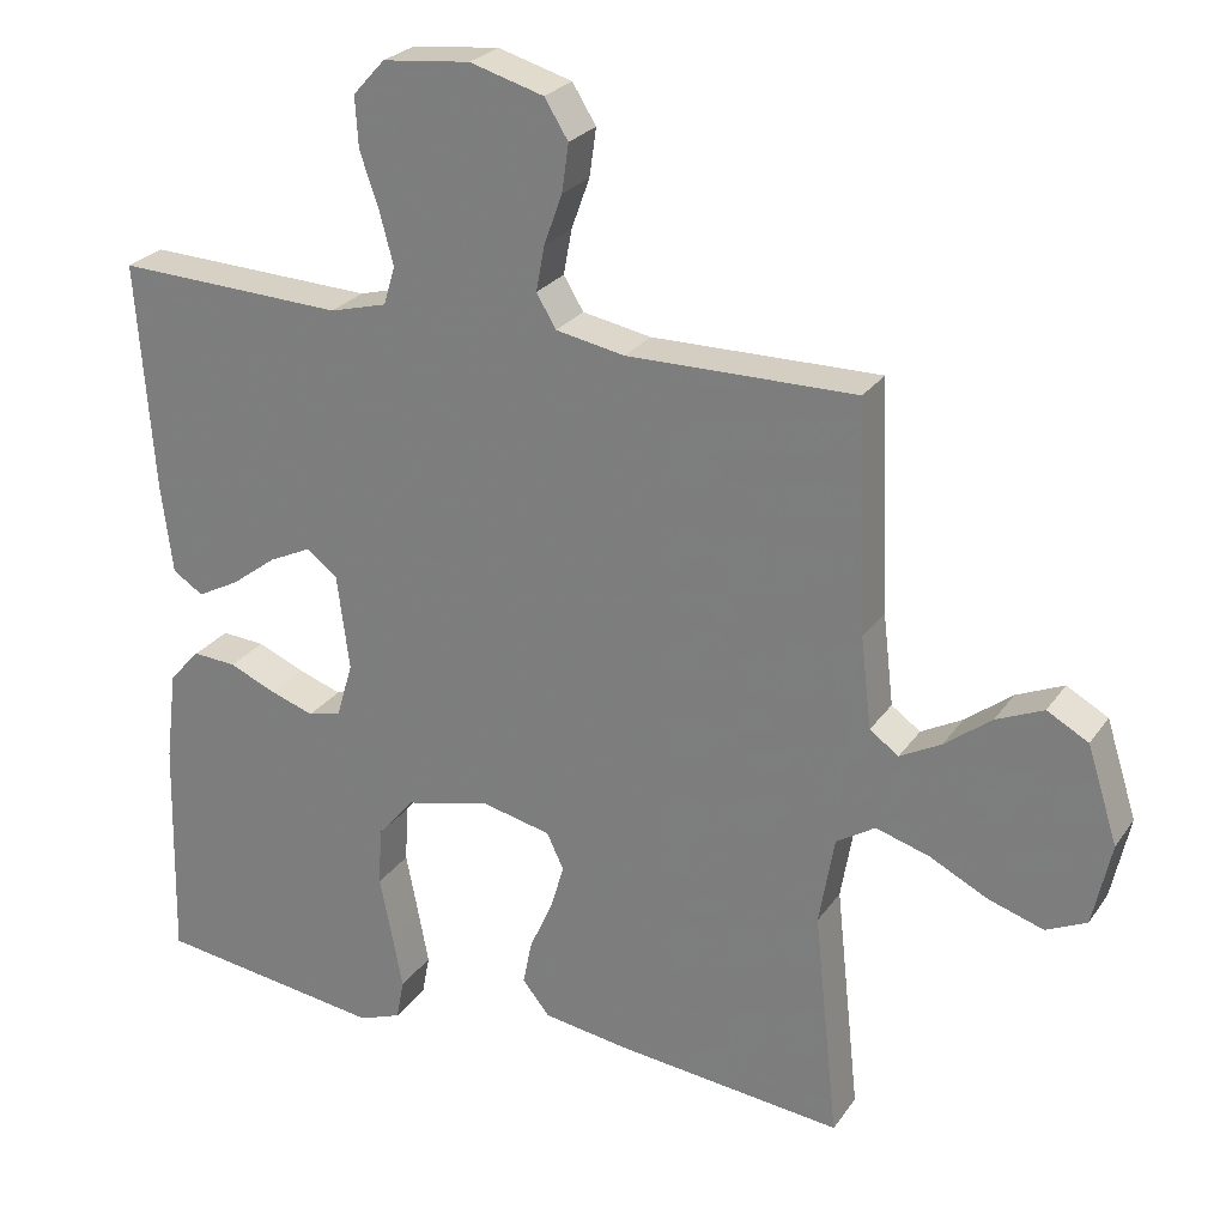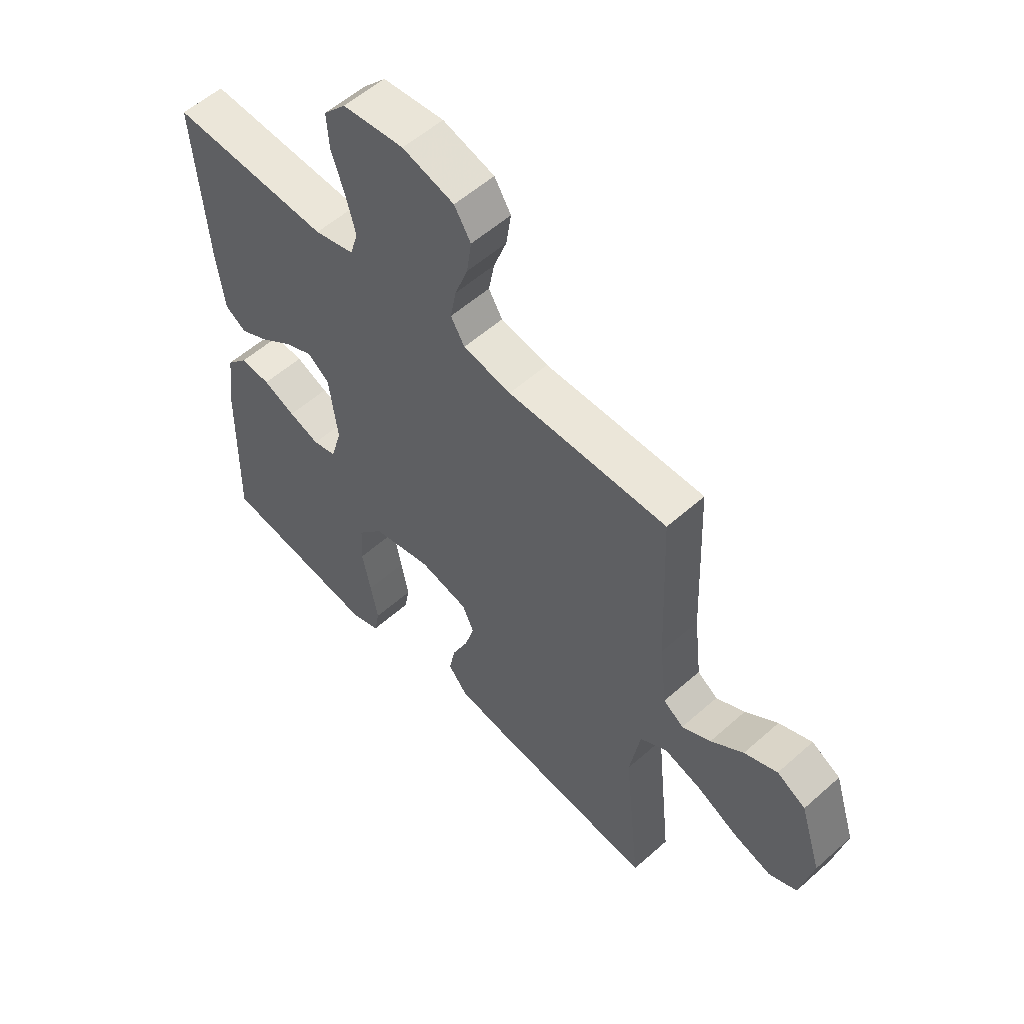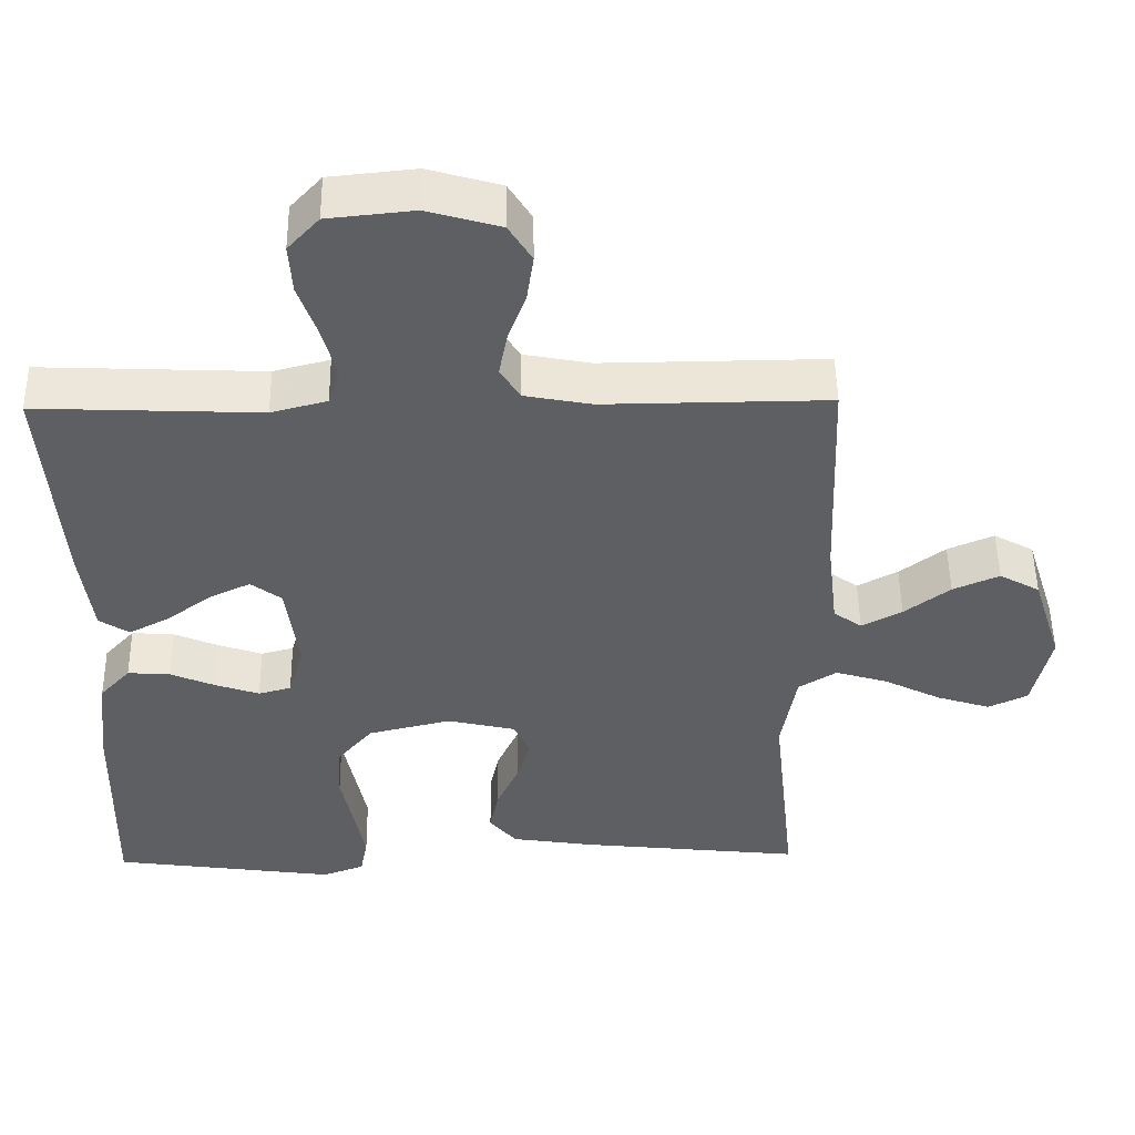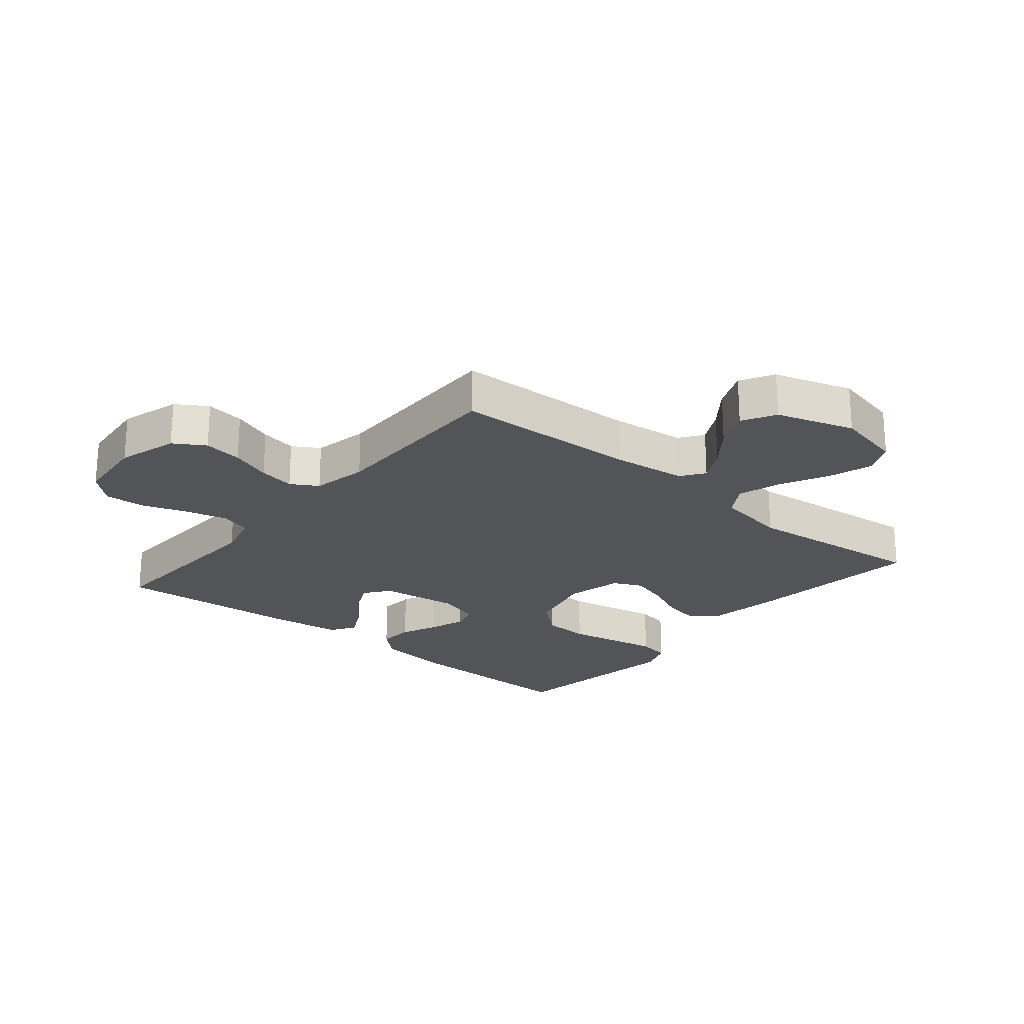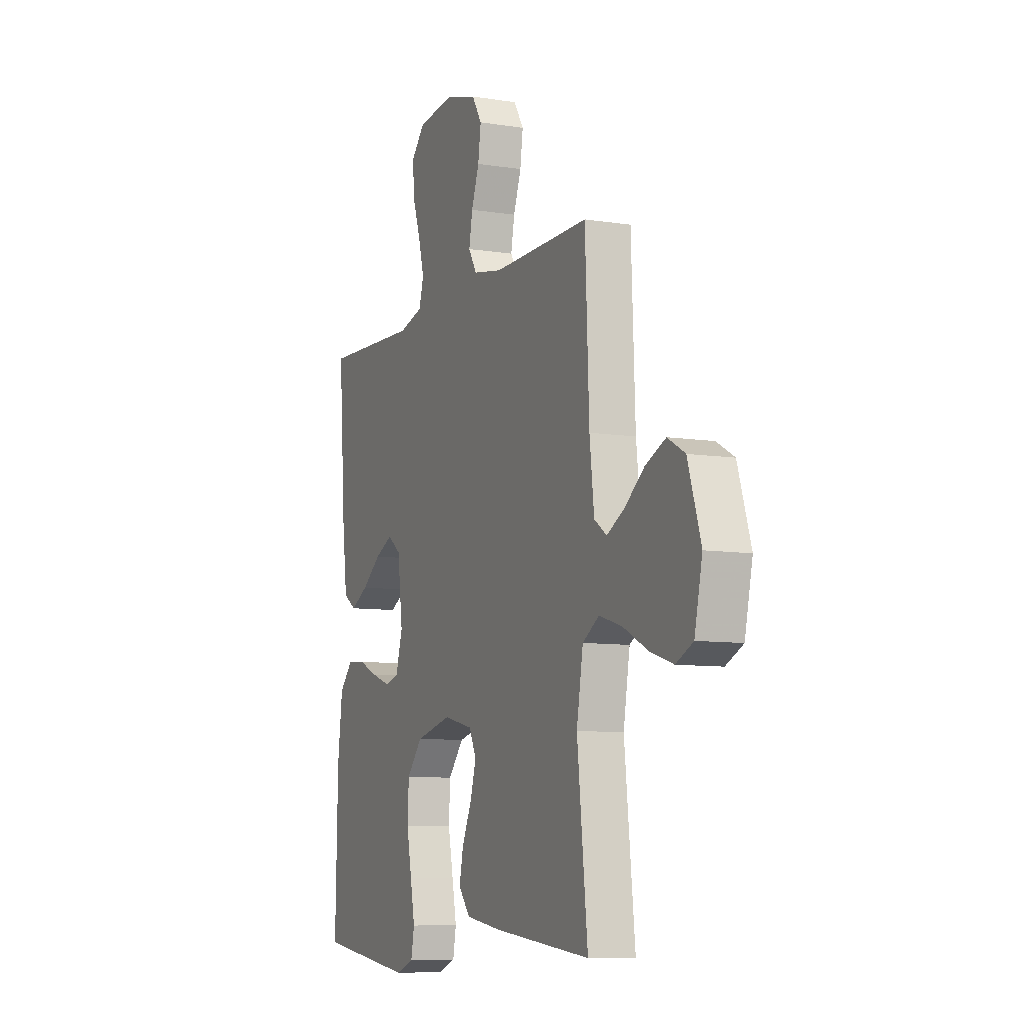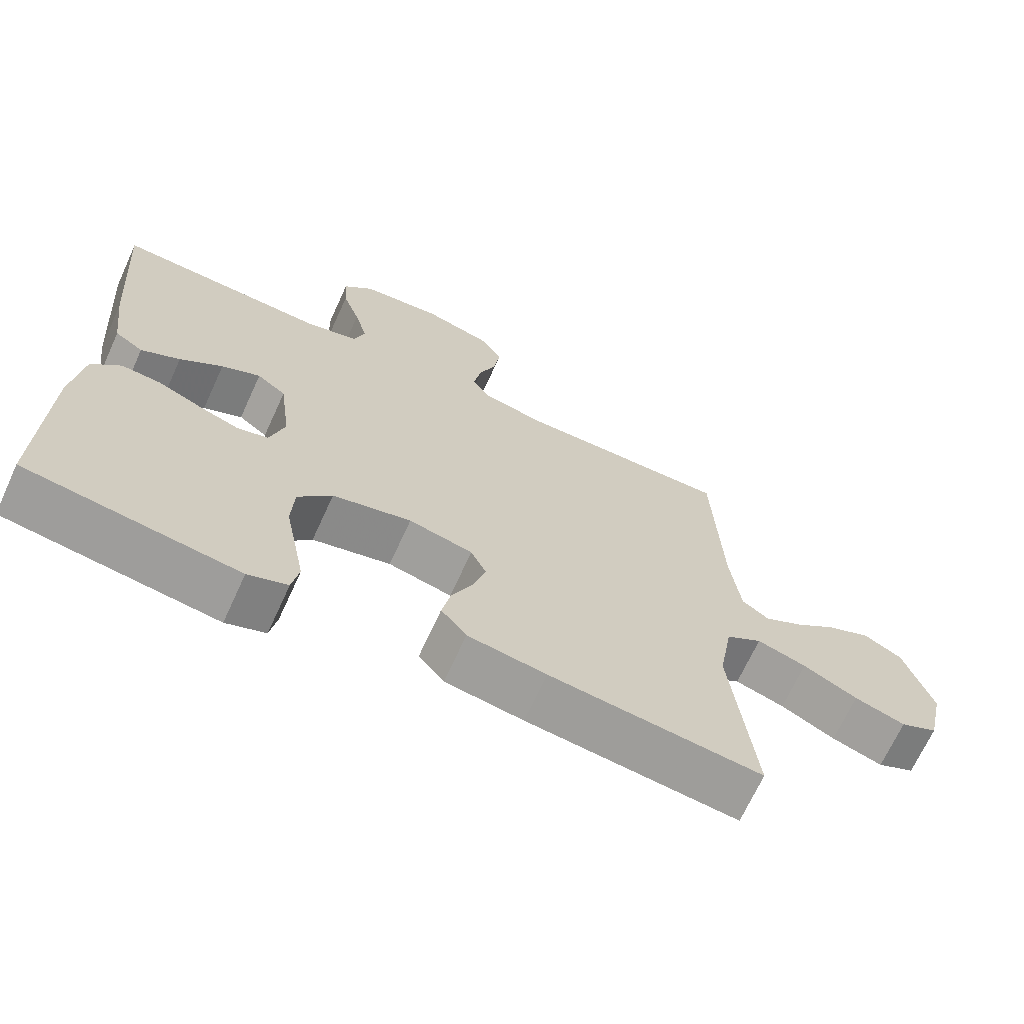
<metadata>
{"format":"obj","ext":"obj","renderer":"f3d","projection":"perspective","resolution":1024,"background":"white","views":[{"elev":25.6,"azim":26.7,"up":"+Z"},{"elev":55.8,"azim":47.0,"up":"+Z"},{"elev":50.4,"azim":-0.8,"up":"+Z"},{"elev":-22.9,"azim":50.1,"up":"+Y"},{"elev":-8.5,"azim":66.6,"up":"+Z"},{"elev":-68.8,"azim":-24.6,"up":"+Z"}]}
</metadata>
<code>
v 0.5 0.07 -0.5
v 0.2 0.07 -0.468
v 0.089 0.07 -0.451
v 0.053 0.07 -0.407
v 0.065 0.07 -0.348
v 0.095 0.07 -0.282
v 0.113 0.07 -0.221
v 0.091 0.07 -0.174
v 0 0.07 -0.153
v -0.112 0.07 -0.18
v -0.16 0.07 -0.237
v -0.164 0.07 -0.313
v -0.148 0.07 -0.394
v -0.134 0.07 -0.467
v -0.144 0.07 -0.52
v -0.2 0.07 -0.541
v -0.5 0.07 -0.5
v -0.493 0.07 -0.2
v -0.478 0.07 -0.079
v -0.437 0.07 -0.034
v -0.38 0.07 -0.038
v -0.319 0.07 -0.064
v -0.261 0.07 -0.084
v -0.217 0.07 -0.072
v -0.196 0.07 0
v -0.212 0.07 0.125
v -0.253 0.07 0.156
v -0.308 0.07 0.13
v -0.368 0.07 0.085
v -0.423 0.07 0.056
v -0.463 0.07 0.082
v -0.478 0.07 0.2
v -0.5 0.07 0.5
v -0.2 0.07 0.488
v -0.125 0.07 0.508
v -0.11 0.07 0.558
v -0.128 0.07 0.626
v -0.153 0.07 0.699
v -0.157 0.07 0.765
v -0.115 0.07 0.811
v 0 0.07 0.823
v 0.097 0.07 0.795
v 0.128 0.07 0.745
v 0.119 0.07 0.682
v 0.095 0.07 0.616
v 0.084 0.07 0.557
v 0.11 0.07 0.514
v 0.2 0.07 0.497
v 0.5 0.07 0.5
v 0.512 0.07 0.2
v 0.526 0.07 0.08
v 0.564 0.07 0.053
v 0.618 0.07 0.082
v 0.679 0.07 0.129
v 0.741 0.07 0.156
v 0.795 0.07 0.126
v 0.835 0.07 0
v 0.811 0.07 -0.109
v 0.758 0.07 -0.134
v 0.686 0.07 -0.111
v 0.609 0.07 -0.072
v 0.539 0.07 -0.051
v 0.488 0.07 -0.083
v 0.468 0.07 -0.2
v 0.5 0 -0.5
v 0.2 0 -0.468
v 0.089 0 -0.451
v 0.053 0 -0.407
v 0.065 0 -0.348
v 0.095 0 -0.282
v 0.113 0 -0.221
v 0.091 0 -0.174
v 0 0 -0.153
v -0.112 0 -0.18
v -0.16 0 -0.237
v -0.164 0 -0.313
v -0.148 0 -0.394
v -0.134 0 -0.467
v -0.144 0 -0.52
v -0.2 0 -0.541
v -0.5 0 -0.5
v -0.493 0 -0.2
v -0.478 0 -0.079
v -0.437 0 -0.034
v -0.38 0 -0.038
v -0.319 0 -0.064
v -0.261 0 -0.084
v -0.217 0 -0.072
v -0.196 0 0
v -0.212 0 0.125
v -0.253 0 0.156
v -0.308 0 0.13
v -0.368 0 0.085
v -0.423 0 0.056
v -0.463 0 0.082
v -0.478 0 0.2
v -0.5 0 0.5
v -0.2 0 0.488
v -0.125 0 0.508
v -0.11 0 0.558
v -0.128 0 0.626
v -0.153 0 0.699
v -0.157 0 0.765
v -0.115 0 0.811
v 0 0 0.823
v 0.097 0 0.795
v 0.128 0 0.745
v 0.119 0 0.682
v 0.095 0 0.616
v 0.084 0 0.557
v 0.11 0 0.514
v 0.2 0 0.497
v 0.5 0 0.5
v 0.512 0 0.2
v 0.526 0 0.08
v 0.564 0 0.053
v 0.618 0 0.082
v 0.679 0 0.129
v 0.741 0 0.156
v 0.795 0 0.126
v 0.835 0 0
v 0.811 0 -0.109
v 0.758 0 -0.134
v 0.686 0 -0.111
v 0.609 0 -0.072
v 0.539 0 -0.051
v 0.488 0 -0.083
v 0.468 0 -0.2
f 59 60 61
f 58 59 61
f 57 58 61
f 56 57 61
f 55 56 61
f 54 55 61
f 53 54 61
f 52 53 61 62
f 51 52 62 63
f 48 49 50
f 50 51 63
f 48 50 63
f 47 48 63
f 43 44 45
f 42 43 45
f 41 42 45
f 40 41 45
f 39 40 45
f 38 39 45
f 37 38 45
f 36 37 45 46
f 35 36 46 47
f 32 33 34
f 31 32 34
f 30 31 34
f 29 30 34
f 28 29 34
f 34 35 47
f 28 34 47
f 27 28 47
f 20 21 22
f 19 20 22
f 18 19 22
f 17 18 22
f 16 17 22
f 15 16 22
f 14 15 22
f 13 14 22
f 12 13 22
f 11 12 22 23
f 10 11 23 24
f 4 5 6
f 3 4 6
f 2 3 6
f 1 2 6
f 64 1 6
f 64 6 7
f 47 63 64
f 27 47 64
f 26 27 64
f 25 26 64
f 9 10 24 25
f 8 9 25 64
f 7 8 64
f 125 124 123
f 125 123 122
f 125 122 121
f 125 121 120
f 125 120 119
f 125 119 118
f 125 118 117
f 126 125 117 116
f 127 126 116 115
f 114 113 112
f 127 115 114
f 127 114 112
f 127 112 111
f 109 108 107
f 109 107 106
f 109 106 105
f 109 105 104
f 109 104 103
f 109 103 102
f 109 102 101
f 110 109 101 100
f 111 110 100 99
f 98 97 96
f 98 96 95
f 98 95 94
f 98 94 93
f 98 93 92
f 111 99 98
f 111 98 92
f 111 92 91
f 86 85 84
f 86 84 83
f 86 83 82
f 86 82 81
f 86 81 80
f 86 80 79
f 86 79 78
f 86 78 77
f 86 77 76
f 87 86 76 75
f 88 87 75 74
f 70 69 68
f 70 68 67
f 70 67 66
f 70 66 65
f 70 65 128
f 71 70 128
f 128 127 111
f 128 111 91
f 128 91 90
f 128 90 89
f 89 88 74 73
f 128 89 73 72
f 128 72 71
f 1 65 66 2
f 2 66 67 3
f 3 67 68 4
f 4 68 69 5
f 5 69 70 6
f 6 70 71 7
f 7 71 72 8
f 8 72 73 9
f 9 73 74 10
f 10 74 75 11
f 11 75 76 12
f 12 76 77 13
f 13 77 78 14
f 14 78 79 15
f 15 79 80 16
f 16 80 81 17
f 17 81 82 18
f 18 82 83 19
f 19 83 84 20
f 20 84 85 21
f 21 85 86 22
f 22 86 87 23
f 23 87 88 24
f 24 88 89 25
f 25 89 90 26
f 26 90 91 27
f 27 91 92 28
f 28 92 93 29
f 29 93 94 30
f 30 94 95 31
f 31 95 96 32
f 32 96 97 33
f 33 97 98 34
f 34 98 99 35
f 35 99 100 36
f 36 100 101 37
f 37 101 102 38
f 38 102 103 39
f 39 103 104 40
f 40 104 105 41
f 41 105 106 42
f 42 106 107 43
f 43 107 108 44
f 44 108 109 45
f 45 109 110 46
f 46 110 111 47
f 47 111 112 48
f 48 112 113 49
f 49 113 114 50
f 50 114 115 51
f 51 115 116 52
f 52 116 117 53
f 53 117 118 54
f 54 118 119 55
f 55 119 120 56
f 56 120 121 57
f 57 121 122 58
f 58 122 123 59
f 59 123 124 60
f 60 124 125 61
f 61 125 126 62
f 62 126 127 63
f 63 127 128 64
f 64 128 65 1

</code>
